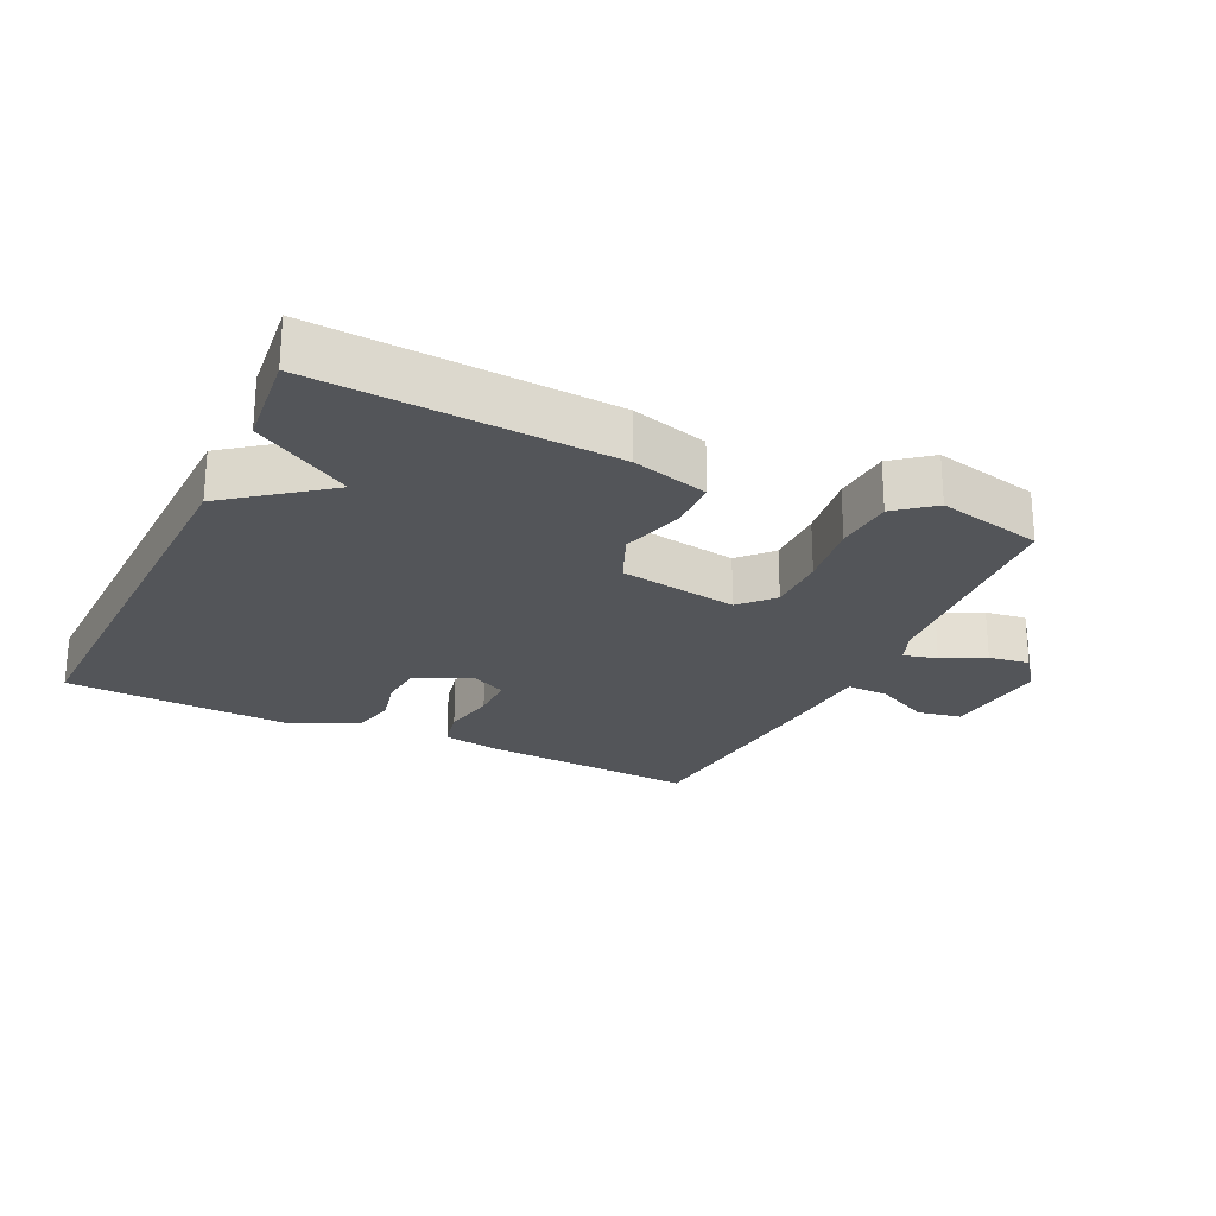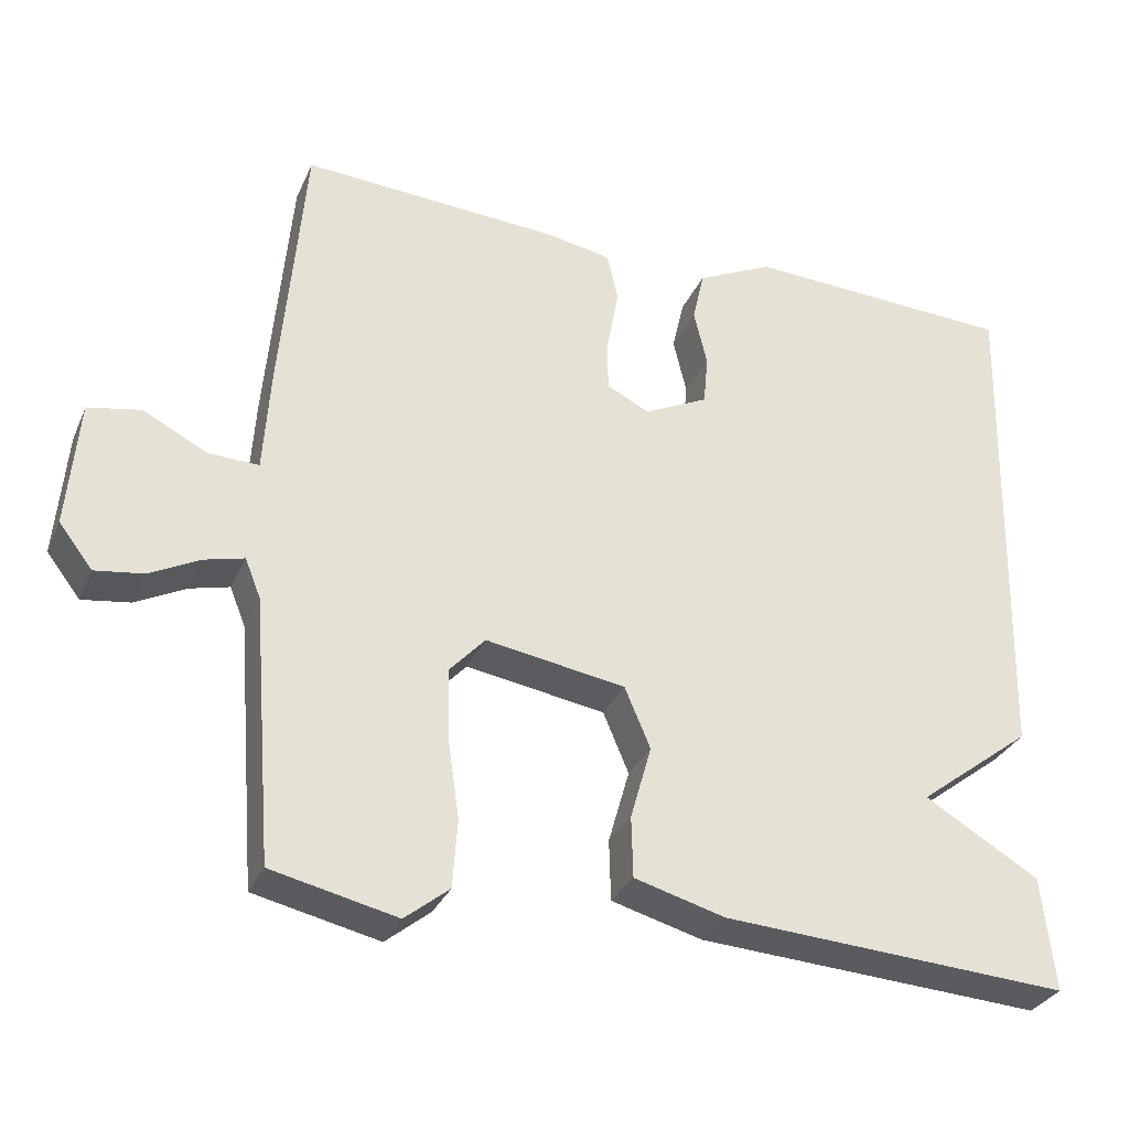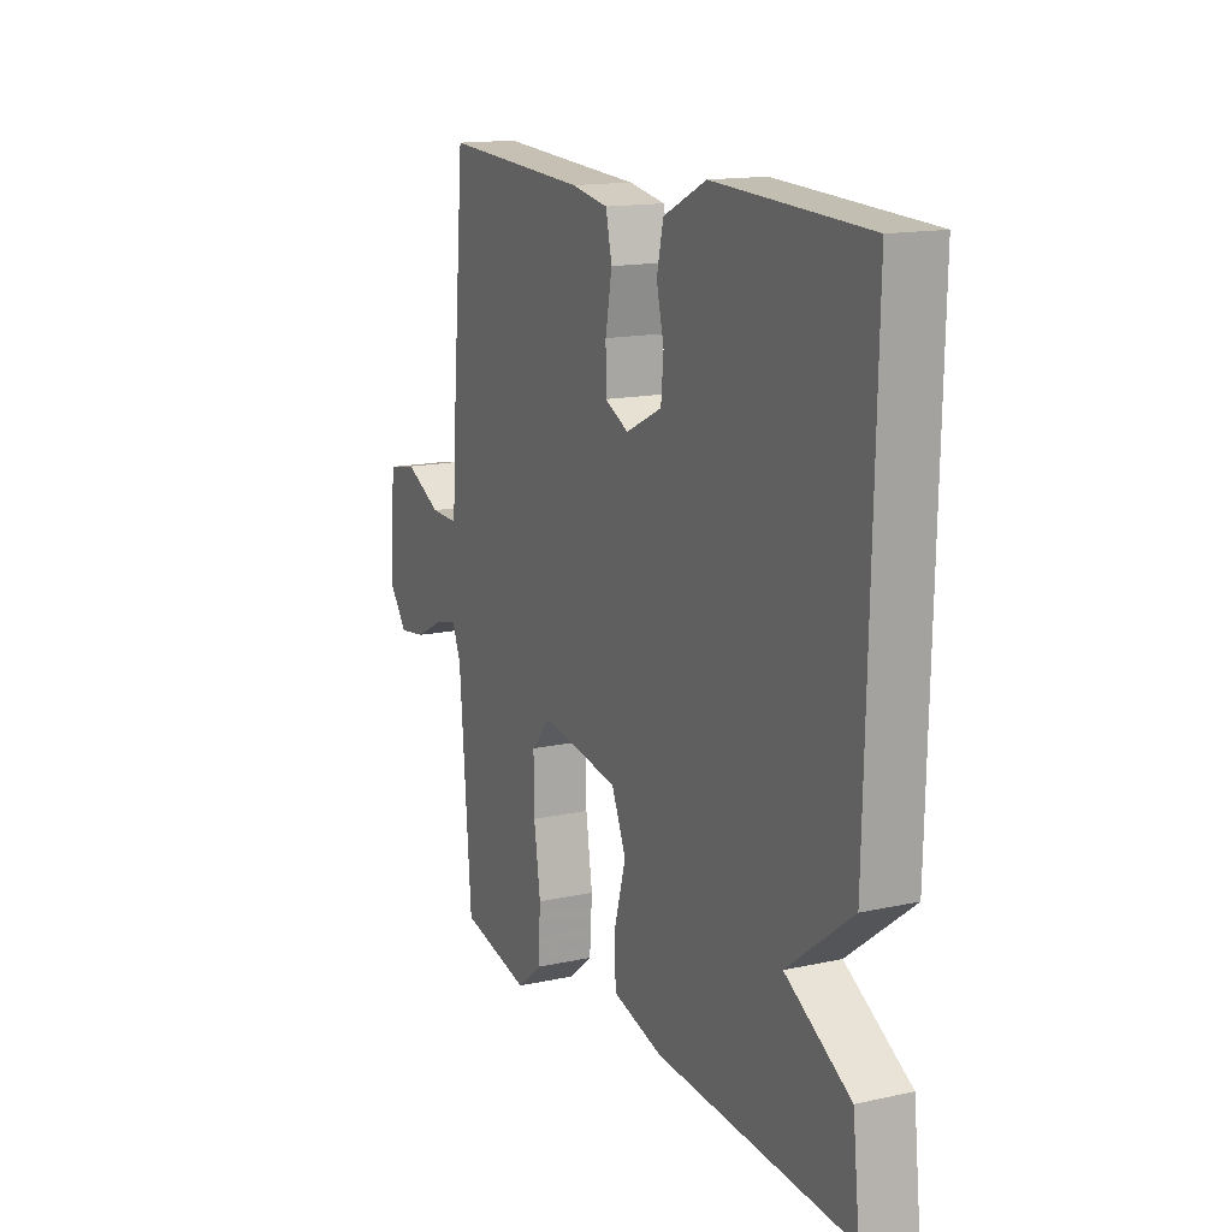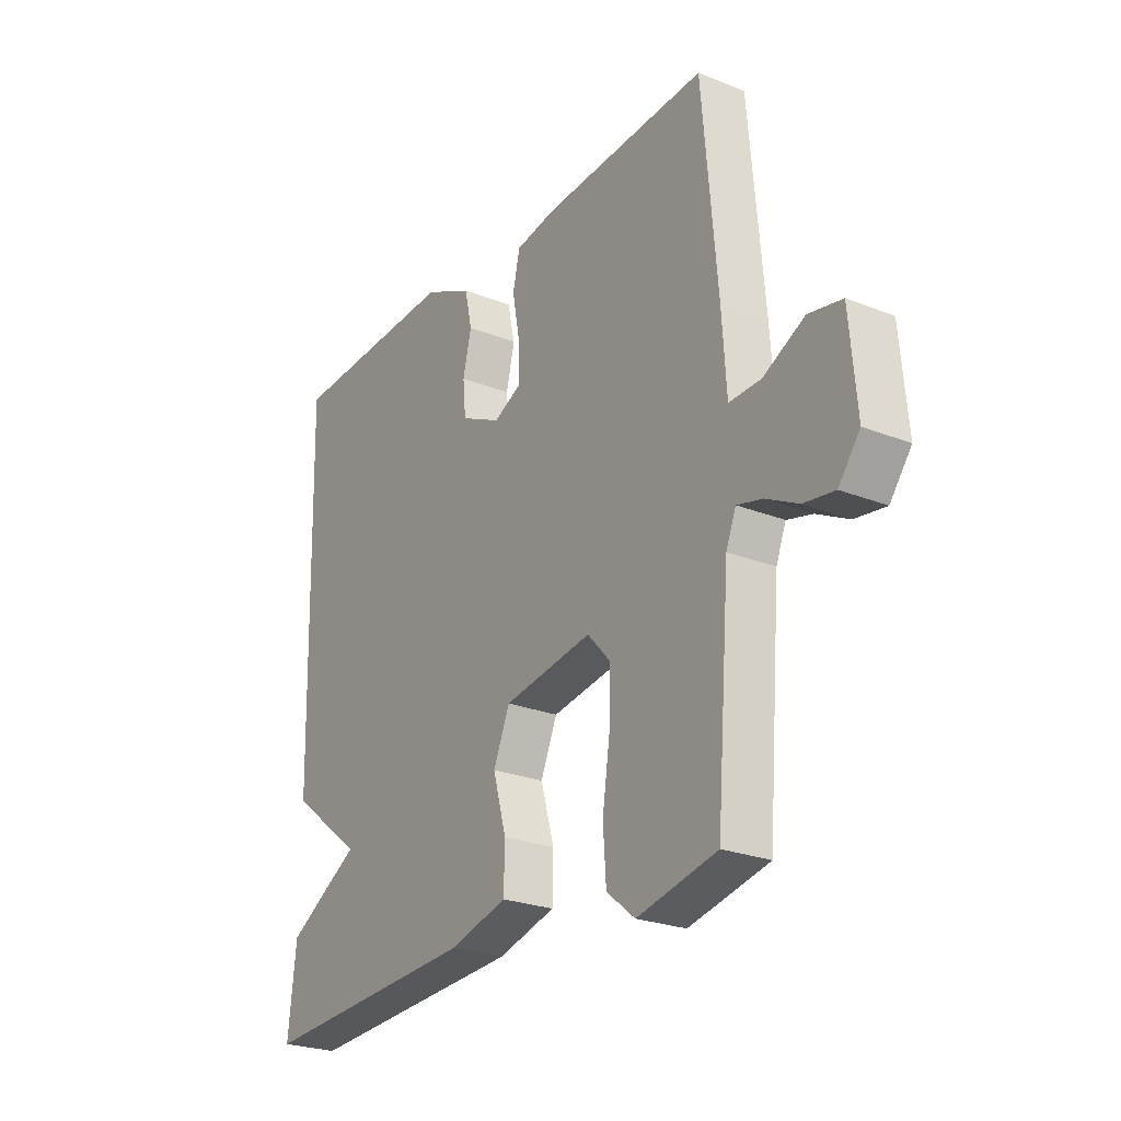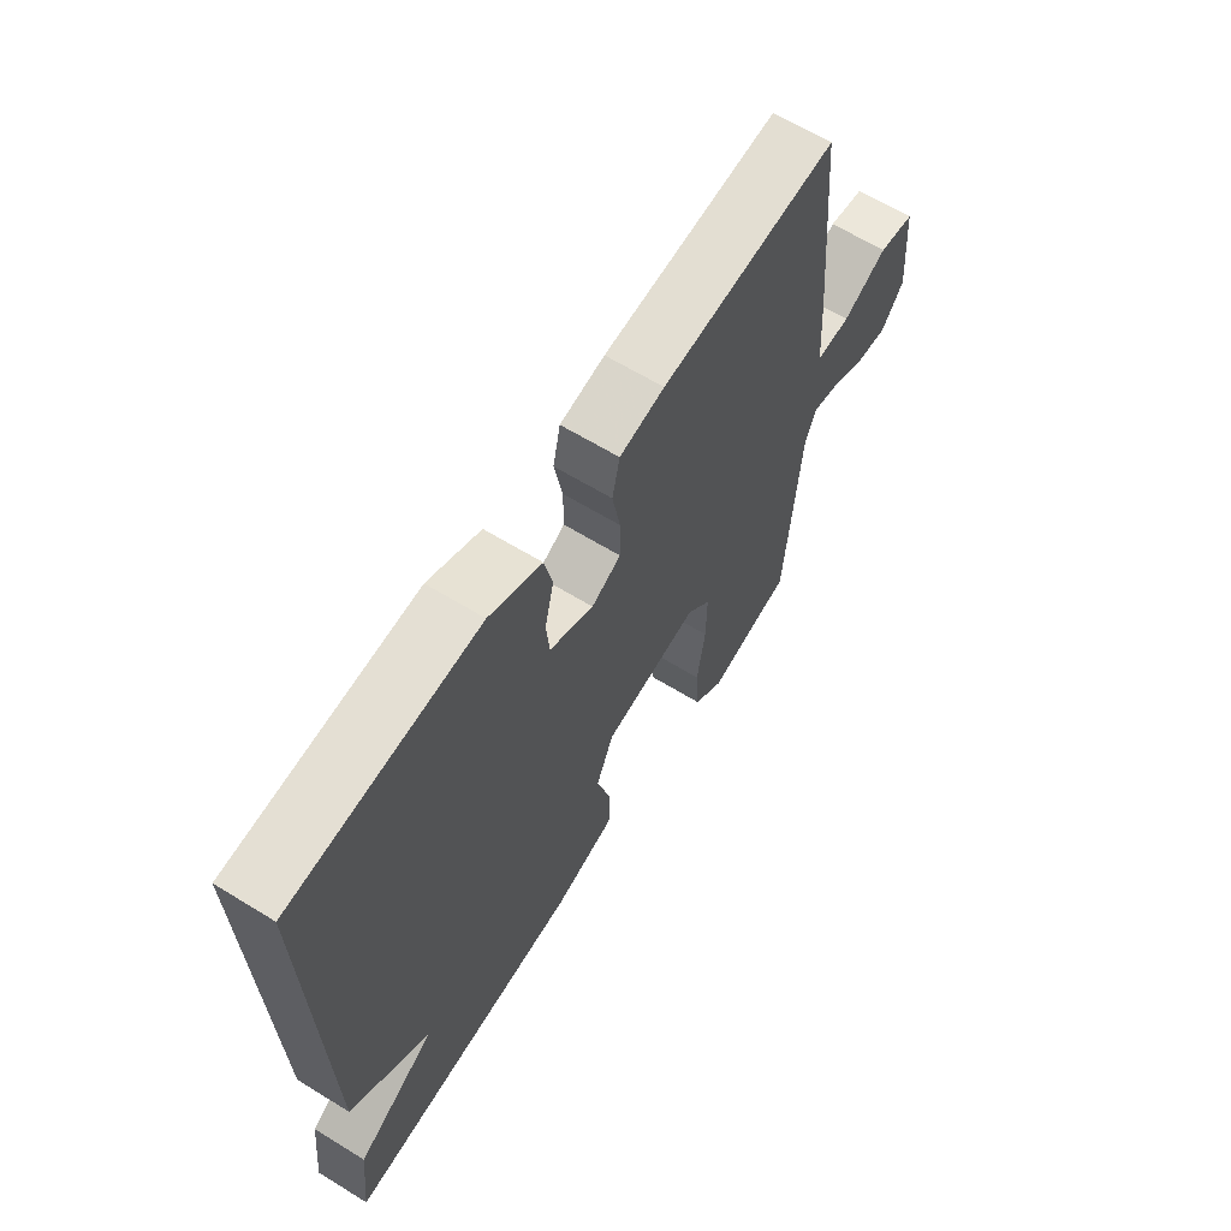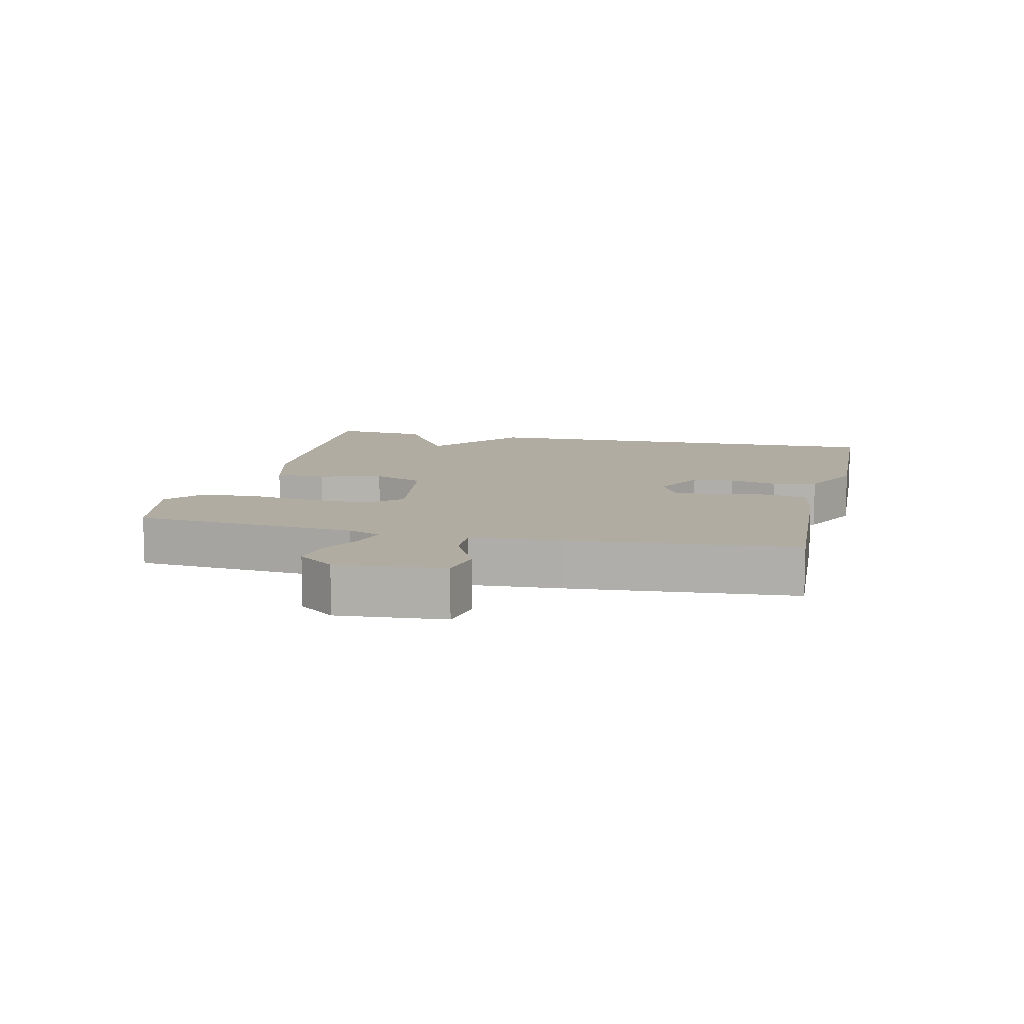
<metadata>
{"format":"obj","ext":"obj","renderer":"f3d","projection":"perspective","resolution":1024,"background":"white","views":[{"elev":-24.2,"azim":154.5,"up":"+Y"},{"elev":-31.4,"azim":-21.0,"up":"+Z"},{"elev":14.8,"azim":64.6,"up":"+Z"},{"elev":-24.9,"azim":-122.9,"up":"+Z"},{"elev":63.8,"azim":121.8,"up":"+Z"},{"elev":10.2,"azim":-76.7,"up":"+Y"}]}
</metadata>
<code>
v -0.5 0.07 -0.5
v -0.527 0.07 -0.162
v -0.547 0.07 -0.112
v -0.598 0.07 -0.125
v -0.662 0.07 -0.158
v -0.724 0.07 -0.167
v -0.767 0.07 -0.111
v -0.753 0.07 0.052
v -0.686 0.07 0.065
v -0.603 0.07 0.023
v -0.539 0.07 0.021
v -0.53 0.07 0.157
v -0.5 0.07 0.5
v -0.169 0.07 0.48
v -0.085 0.07 0.465
v -0.071 0.07 0.402
v -0.086 0.07 0.321
v -0.086 0.07 0.253
v -0.031 0.07 0.226
v 0.051 0.07 0.266
v 0.057 0.07 0.33
v 0.04 0.07 0.402
v 0.055 0.07 0.469
v 0.153 0.07 0.516
v 0.5 0.07 0.5
v 0.484 0.07 -0.154
v 0.337 0.07 -0.267
v 0.484 0.07 -0.354
v 0.5 0.07 -0.5
v 0.055 0.07 -0.473
v -0.061 0.07 -0.441
v -0.063 0.07 -0.363
v -0.036 0.07 -0.268
v -0.069 0.07 -0.19
v -0.248 0.07 -0.161
v -0.293 0.07 -0.21
v -0.292 0.07 -0.3
v -0.277 0.07 -0.402
v -0.283 0.07 -0.49
v -0.34 0.07 -0.536
v -0.5 0 -0.5
v -0.527 0 -0.162
v -0.547 0 -0.112
v -0.598 0 -0.125
v -0.662 0 -0.158
v -0.724 0 -0.167
v -0.767 0 -0.111
v -0.753 0 0.052
v -0.686 0 0.065
v -0.603 0 0.023
v -0.539 0 0.021
v -0.53 0 0.157
v -0.5 0 0.5
v -0.169 0 0.48
v -0.085 0 0.465
v -0.071 0 0.402
v -0.086 0 0.321
v -0.086 0 0.253
v -0.031 0 0.226
v 0.051 0 0.266
v 0.057 0 0.33
v 0.04 0 0.402
v 0.055 0 0.469
v 0.153 0 0.516
v 0.5 0 0.5
v 0.484 0 -0.154
v 0.337 0 -0.267
v 0.484 0 -0.354
v 0.5 0 -0.5
v 0.055 0 -0.473
v -0.061 0 -0.441
v -0.063 0 -0.363
v -0.036 0 -0.268
v -0.069 0 -0.19
v -0.248 0 -0.161
v -0.293 0 -0.21
v -0.292 0 -0.3
v -0.277 0 -0.402
v -0.283 0 -0.49
v -0.34 0 -0.536
f 40 1 2
f 39 40 2
f 38 39 2
f 37 38 2
f 36 37 2 3
f 35 36 3
f 34 35 3
f 31 32 33
f 30 31 33
f 29 30 33
f 28 29 33
f 27 28 33
f 27 33 34
f 25 26 27
f 24 25 27
f 23 24 27
f 22 23 27
f 21 22 27
f 20 21 27
f 19 20 27 34
f 18 19 34 3
f 15 16 17
f 14 15 17
f 13 14 17
f 12 13 17
f 11 12 17
f 18 3 4
f 17 18 4
f 11 17 4
f 8 9 10
f 7 8 10
f 6 7 10
f 5 6 10
f 4 5 10
f 4 10 11
f 42 41 80
f 42 80 79
f 42 79 78
f 42 78 77
f 43 42 77 76
f 43 76 75
f 43 75 74
f 73 72 71
f 73 71 70
f 73 70 69
f 73 69 68
f 73 68 67
f 74 73 67
f 67 66 65
f 67 65 64
f 67 64 63
f 67 63 62
f 67 62 61
f 67 61 60
f 74 67 60 59
f 43 74 59 58
f 57 56 55
f 57 55 54
f 57 54 53
f 57 53 52
f 57 52 51
f 44 43 58
f 44 58 57
f 44 57 51
f 50 49 48
f 50 48 47
f 50 47 46
f 50 46 45
f 50 45 44
f 51 50 44
f 1 41 42 2
f 2 42 43 3
f 3 43 44 4
f 4 44 45 5
f 5 45 46 6
f 6 46 47 7
f 7 47 48 8
f 8 48 49 9
f 9 49 50 10
f 10 50 51 11
f 11 51 52 12
f 12 52 53 13
f 13 53 54 14
f 14 54 55 15
f 15 55 56 16
f 16 56 57 17
f 17 57 58 18
f 18 58 59 19
f 19 59 60 20
f 20 60 61 21
f 21 61 62 22
f 22 62 63 23
f 23 63 64 24
f 24 64 65 25
f 25 65 66 26
f 26 66 67 27
f 27 67 68 28
f 28 68 69 29
f 29 69 70 30
f 30 70 71 31
f 31 71 72 32
f 32 72 73 33
f 33 73 74 34
f 34 74 75 35
f 35 75 76 36
f 36 76 77 37
f 37 77 78 38
f 38 78 79 39
f 39 79 80 40
f 40 80 41 1

</code>
